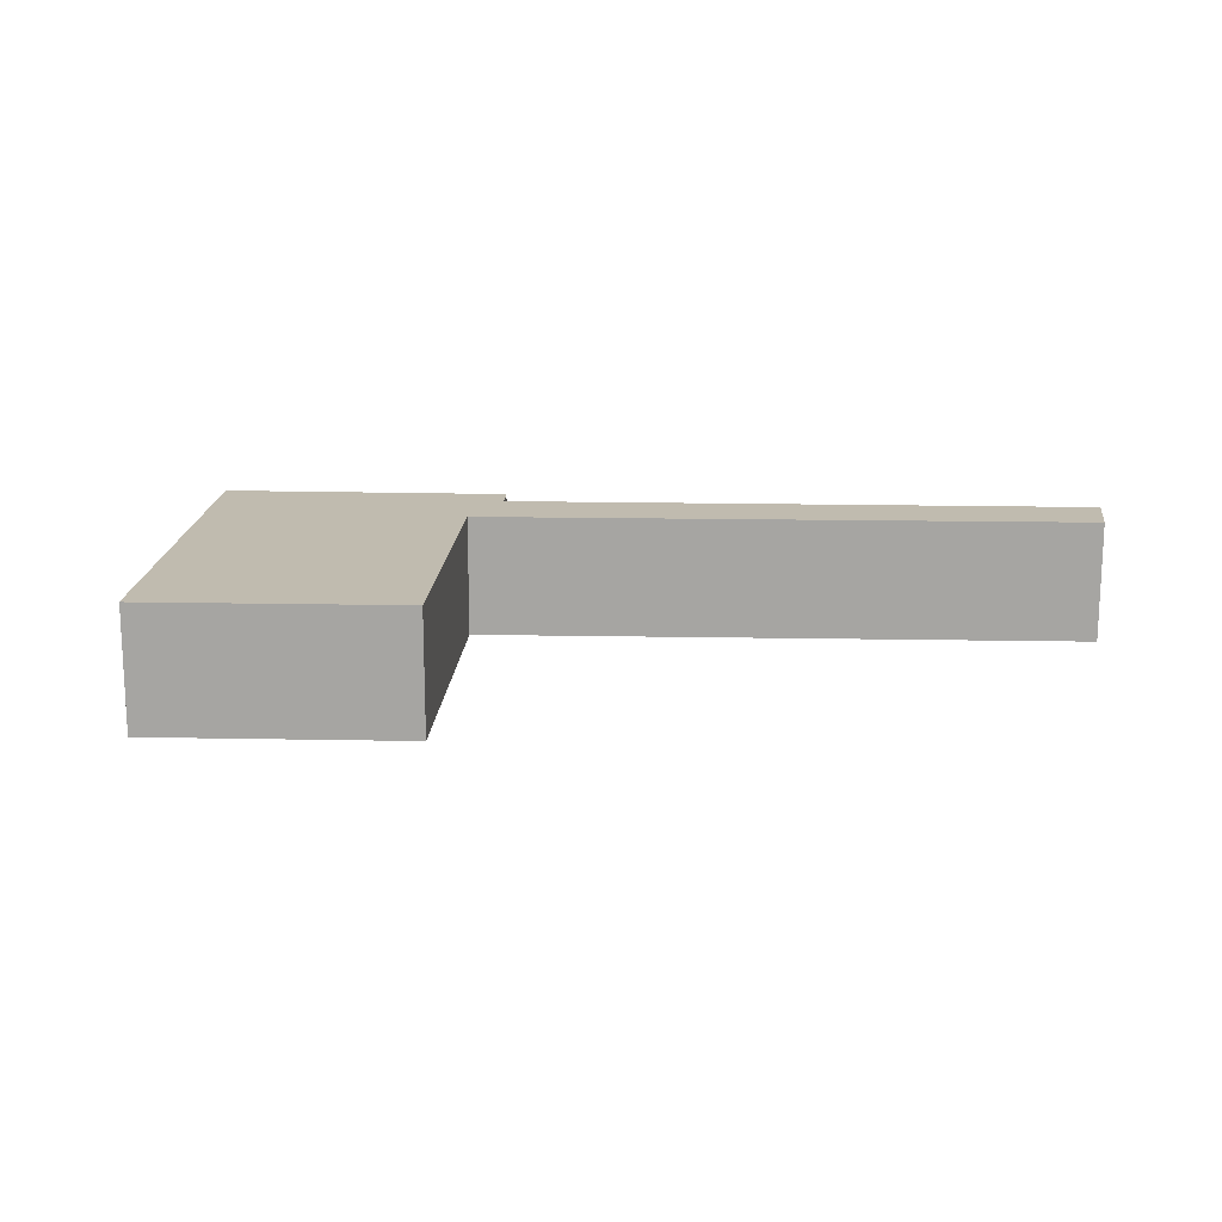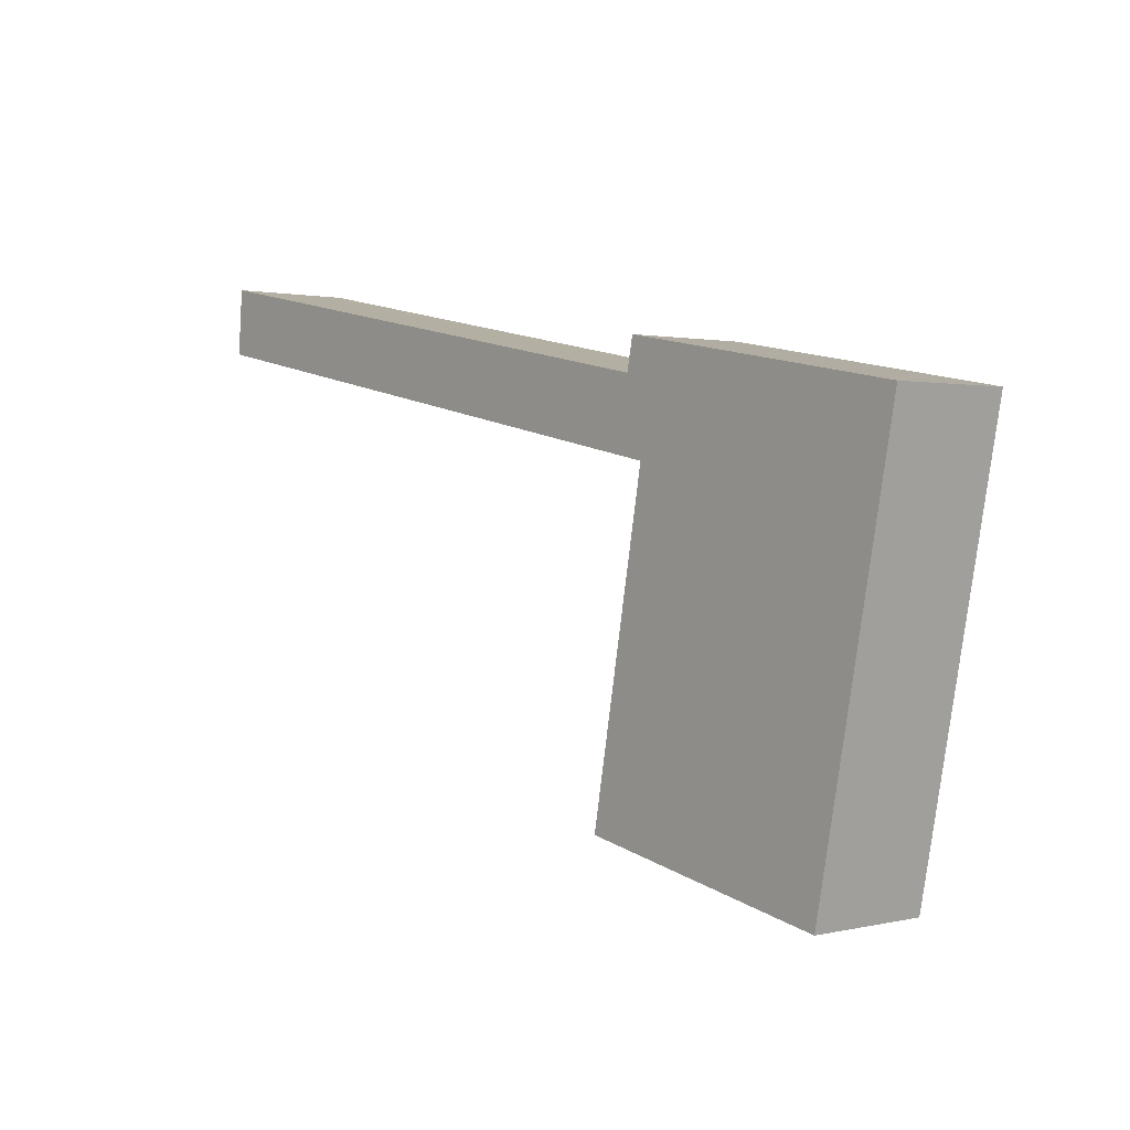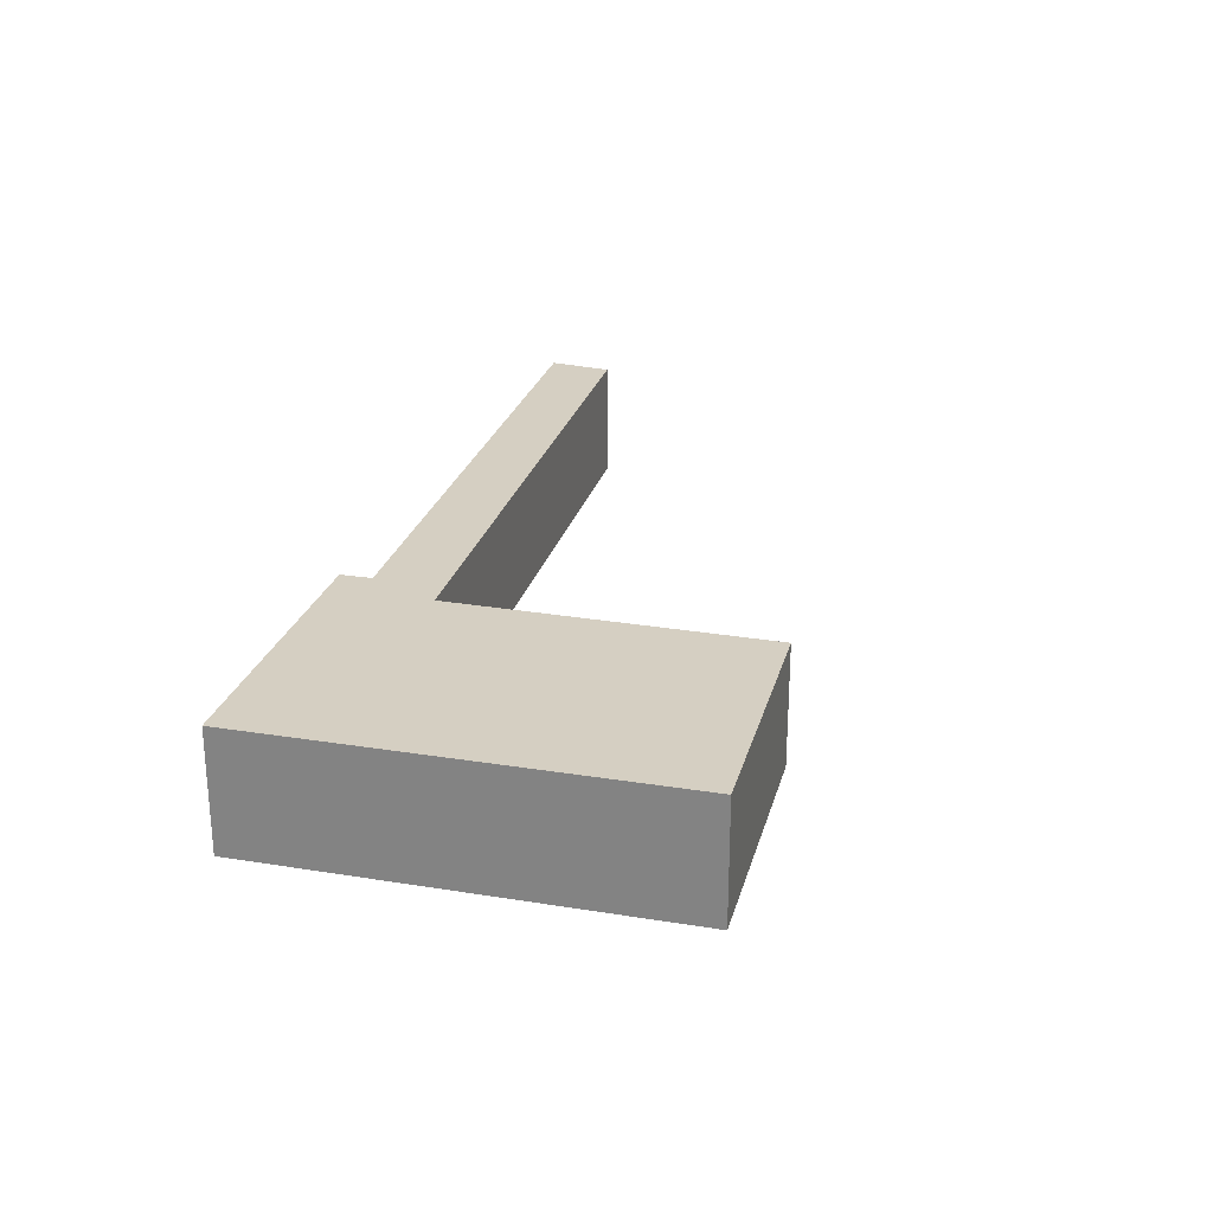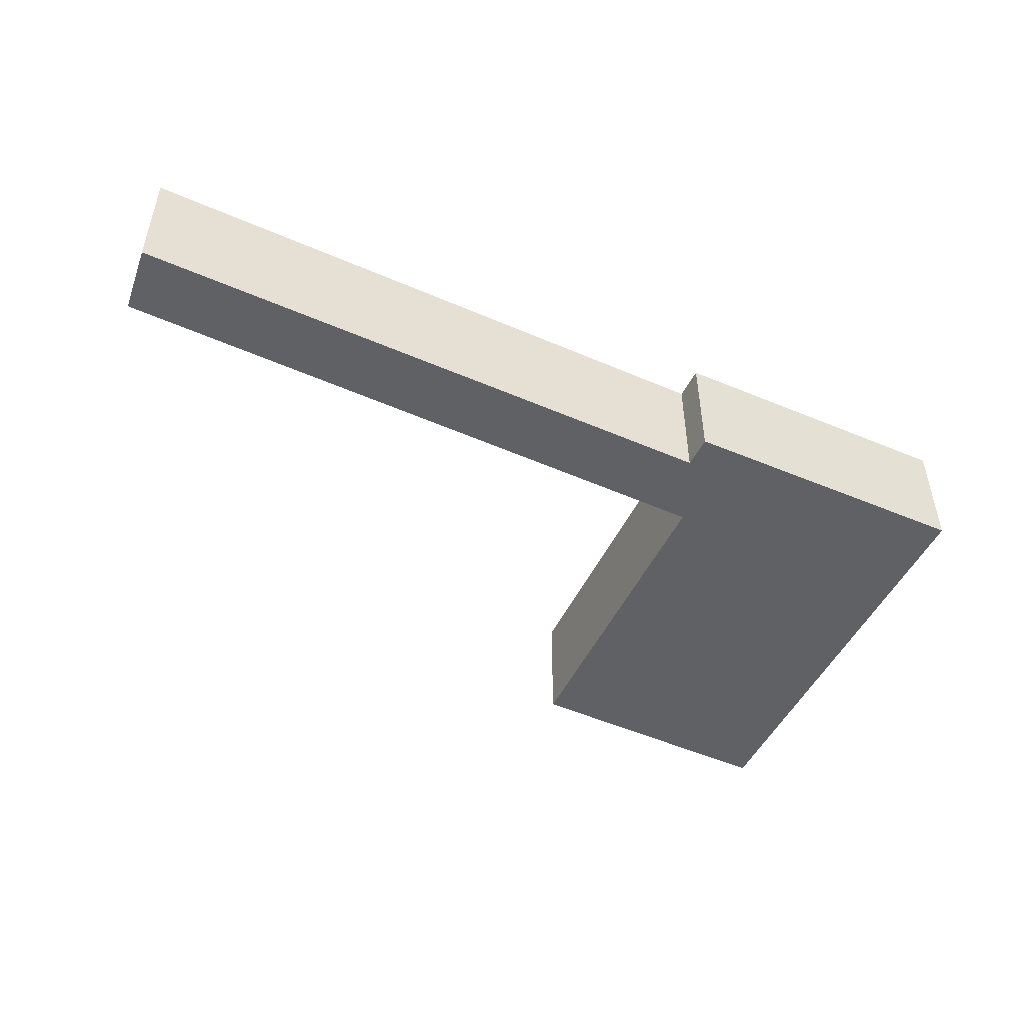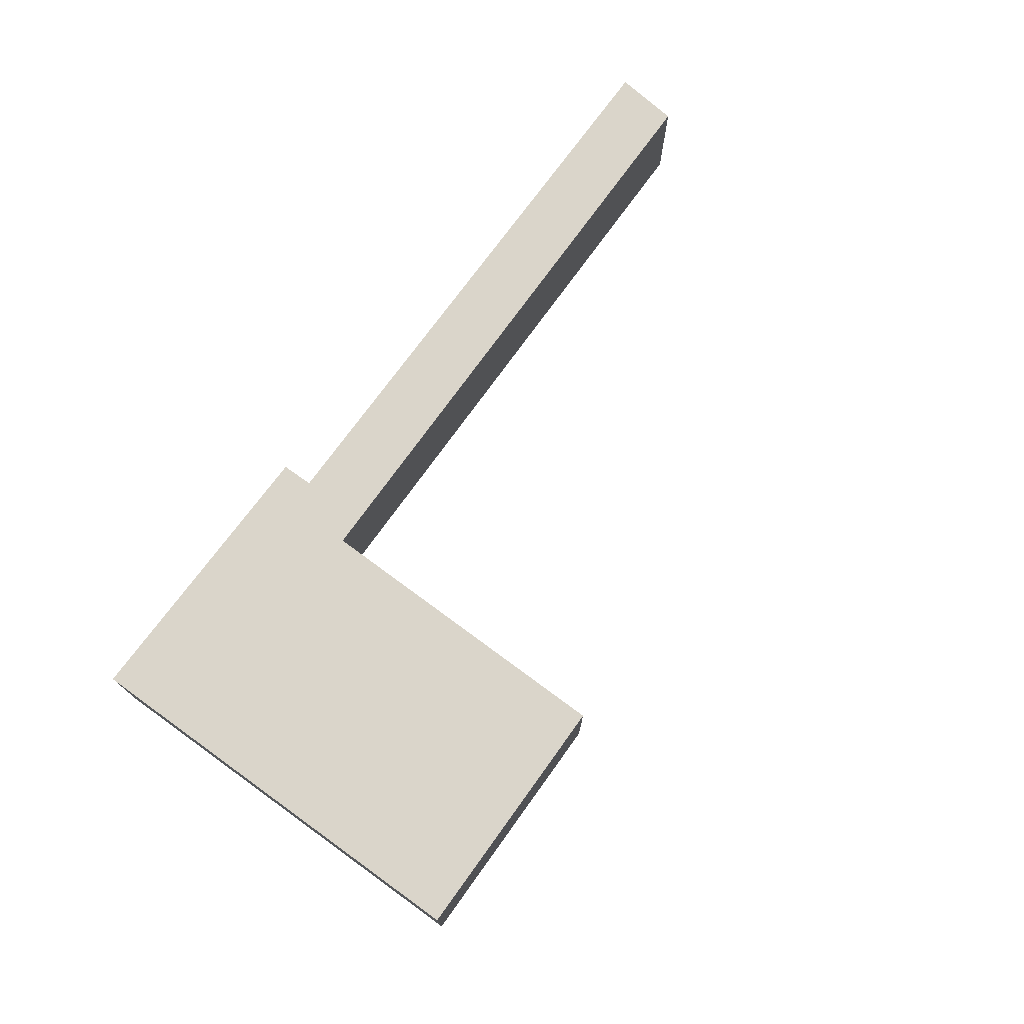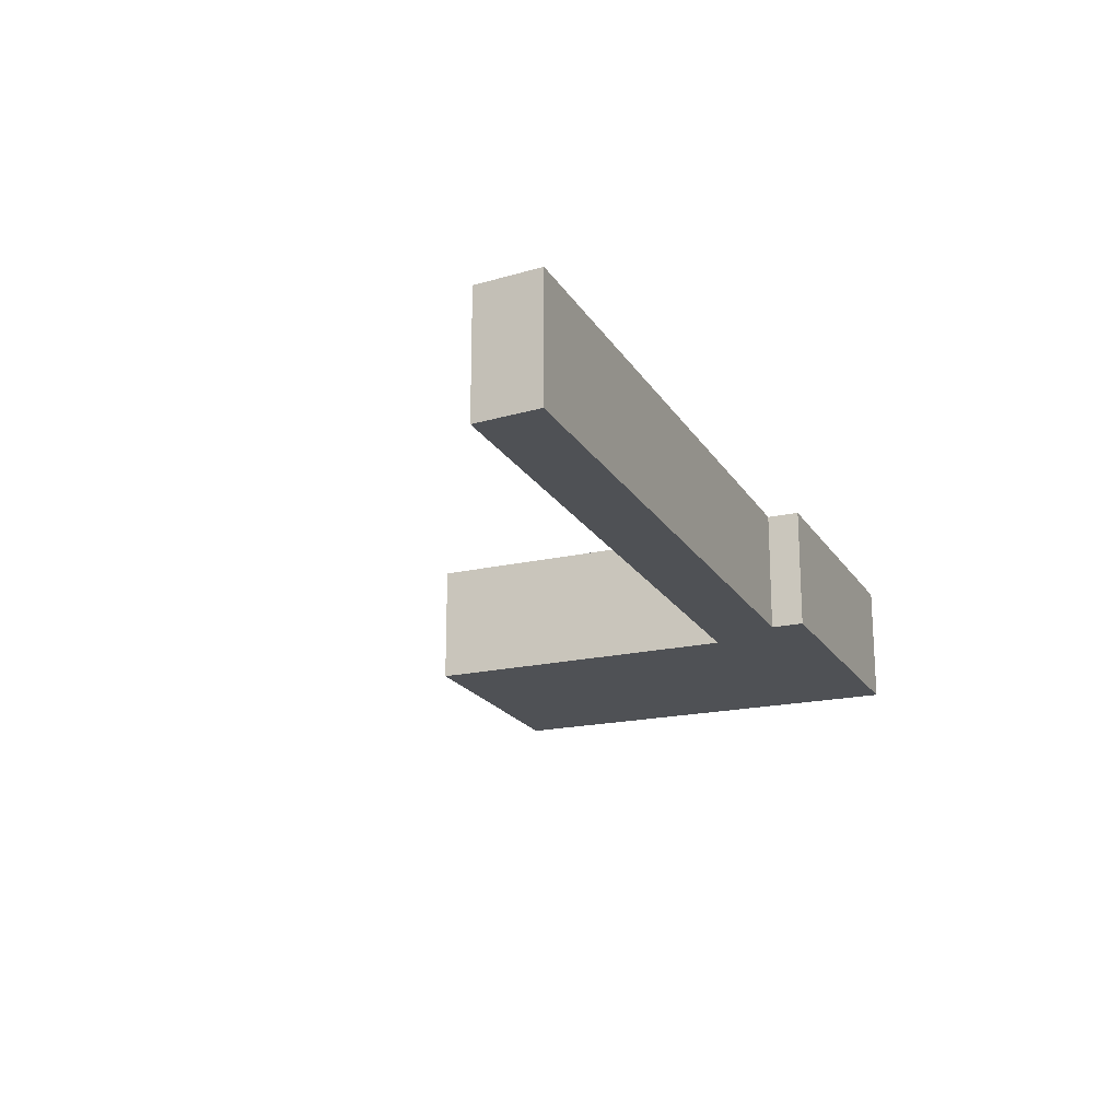
<metadata>
{"format":"obj","ext":"obj","renderer":"f3d","projection":"perspective","resolution":1024,"background":"white","views":[{"elev":16.0,"azim":-166.6,"up":"+Y"},{"elev":1.2,"azim":49.5,"up":"+Z"},{"elev":25.9,"azim":115.4,"up":"+Y"},{"elev":-49.7,"azim":-14.7,"up":"+Y"},{"elev":74.3,"azim":136.8,"up":"+Y"},{"elev":-19.6,"azim":-56.5,"up":"+Y"}]}
</metadata>
<code>
v  0.11 2.431 1.31
v  12.26 2.431 -2.422
v  0 2.431 1.489e-16
v  10.98 2.431 -0.772
v  11.93 2.431 -0.953
v  12.05 2.431 -0.324
v  16.42 2.431 -1.103
v  15.88 2.431 -9.671
v  16.19 2.431 -9.732
v  17.4 2.431 -3.54
v  17.82 2.431 -1.353
v  12.24 2.431 -2.52
v  11.11 2.431 -8.736
v  0 0 0
v  0.11 -8.021e-17 1.31
v  11.93 5.835e-17 -0.953
v  12.05 1.984e-17 -0.324
v  11.11 5.349e-16 -8.736
v  12.24 1.543e-16 -2.52
v  12.26 1.483e-16 -2.422
v  10.98 4.727e-17 -0.772
v  16.42 6.754e-17 -1.103
v  17.82 8.285e-17 -1.353
v  17.4 2.168e-16 -3.54
v  16.19 5.959e-16 -9.732
v  15.88 5.922e-16 -9.671
g defaultobject
f 1 2 3
f 2 1 4
f 2 4 5
f 2 5 6
f 2 6 7
f 2 7 8
f 8 7 9
f 9 7 10
f 10 7 11
f 12 8 13
f 8 12 2
f 14 1 3
f 1 14 15
f 16 6 5
f 6 16 17
f 18 12 13
f 12 18 19
f 12 19 2
f 2 19 20
f 15 4 1
f 4 15 21
f 4 21 5
f 5 21 16
f 17 7 6
f 7 17 22
f 7 22 11
f 11 22 23
f 23 10 11
f 10 23 9
f 9 23 24
f 9 24 25
f 25 8 9
f 8 25 13
f 13 25 18
f 18 25 26
f 20 3 2
f 3 20 14
f 24 26 25
f 26 24 18
f 18 24 23
f 18 23 22
f 18 22 20
f 20 22 17
f 18 20 19
f 20 17 16
f 16 14 20
f 14 16 21
f 14 21 15

</code>
